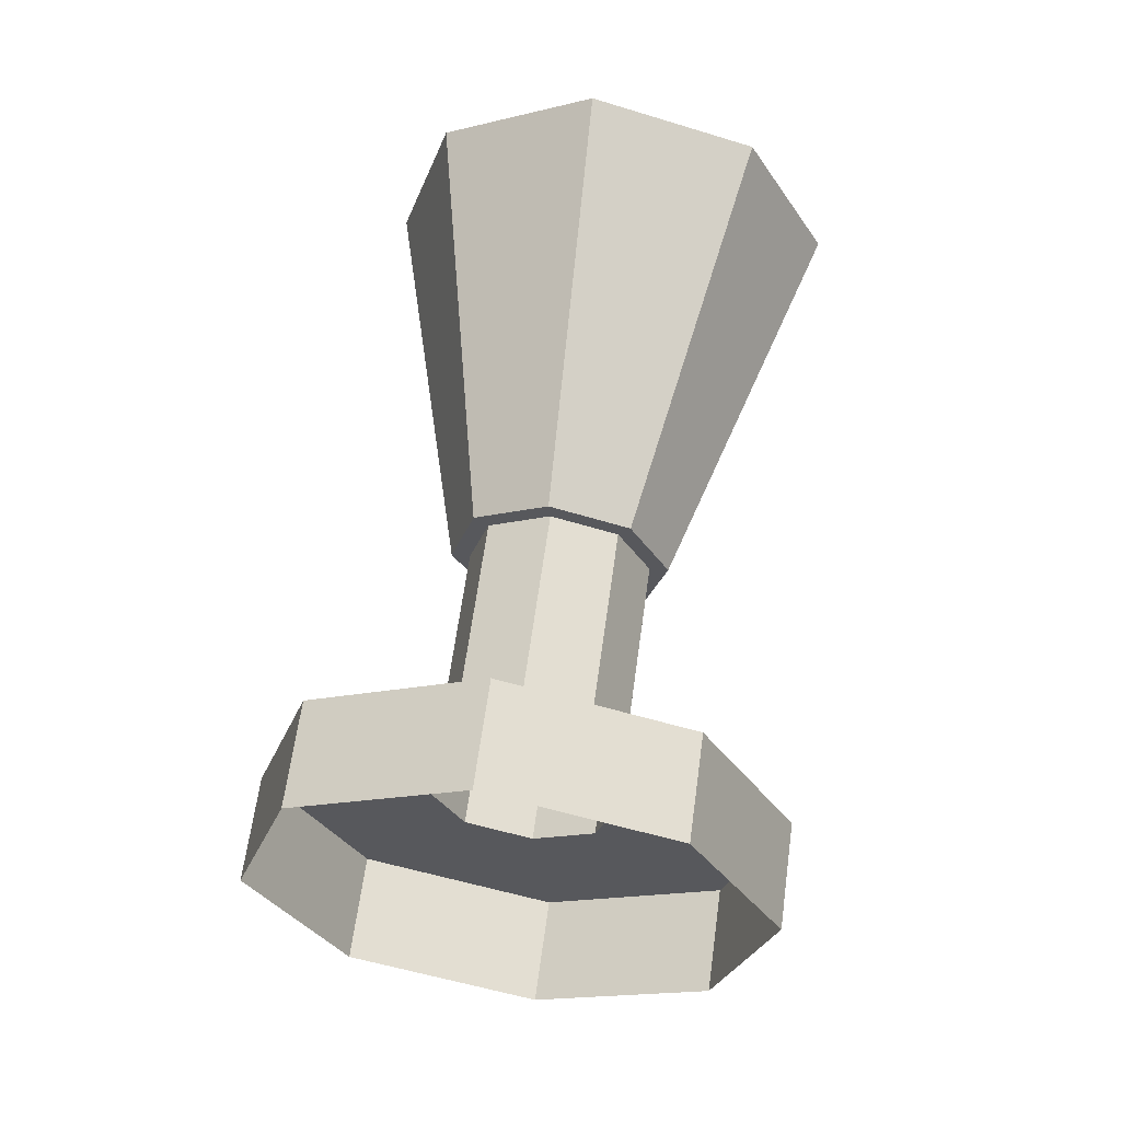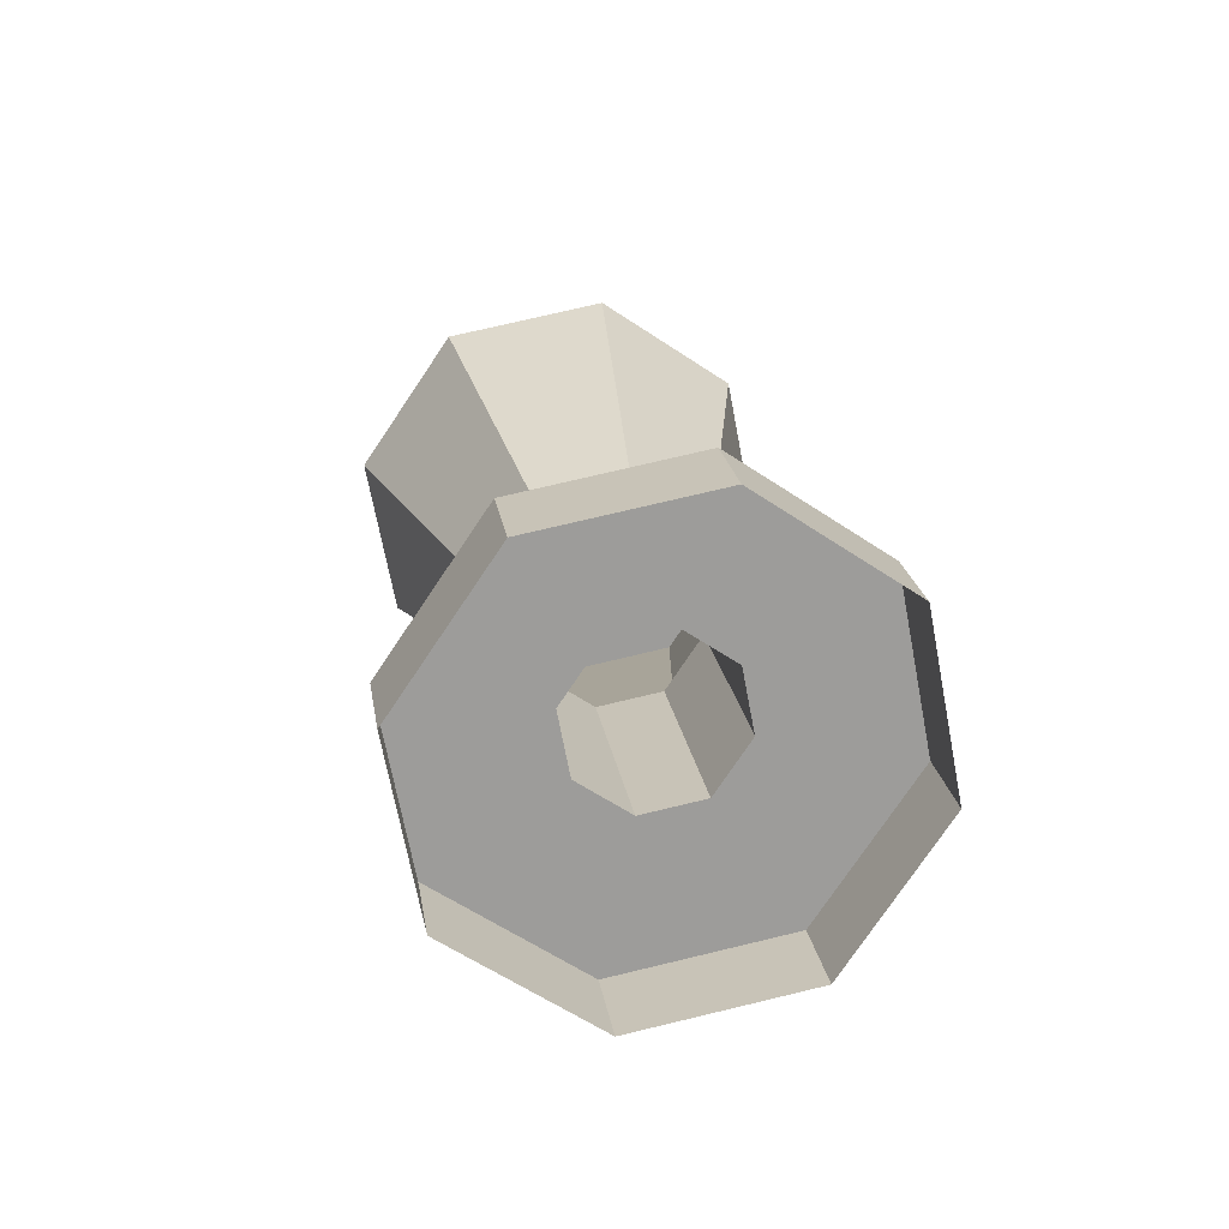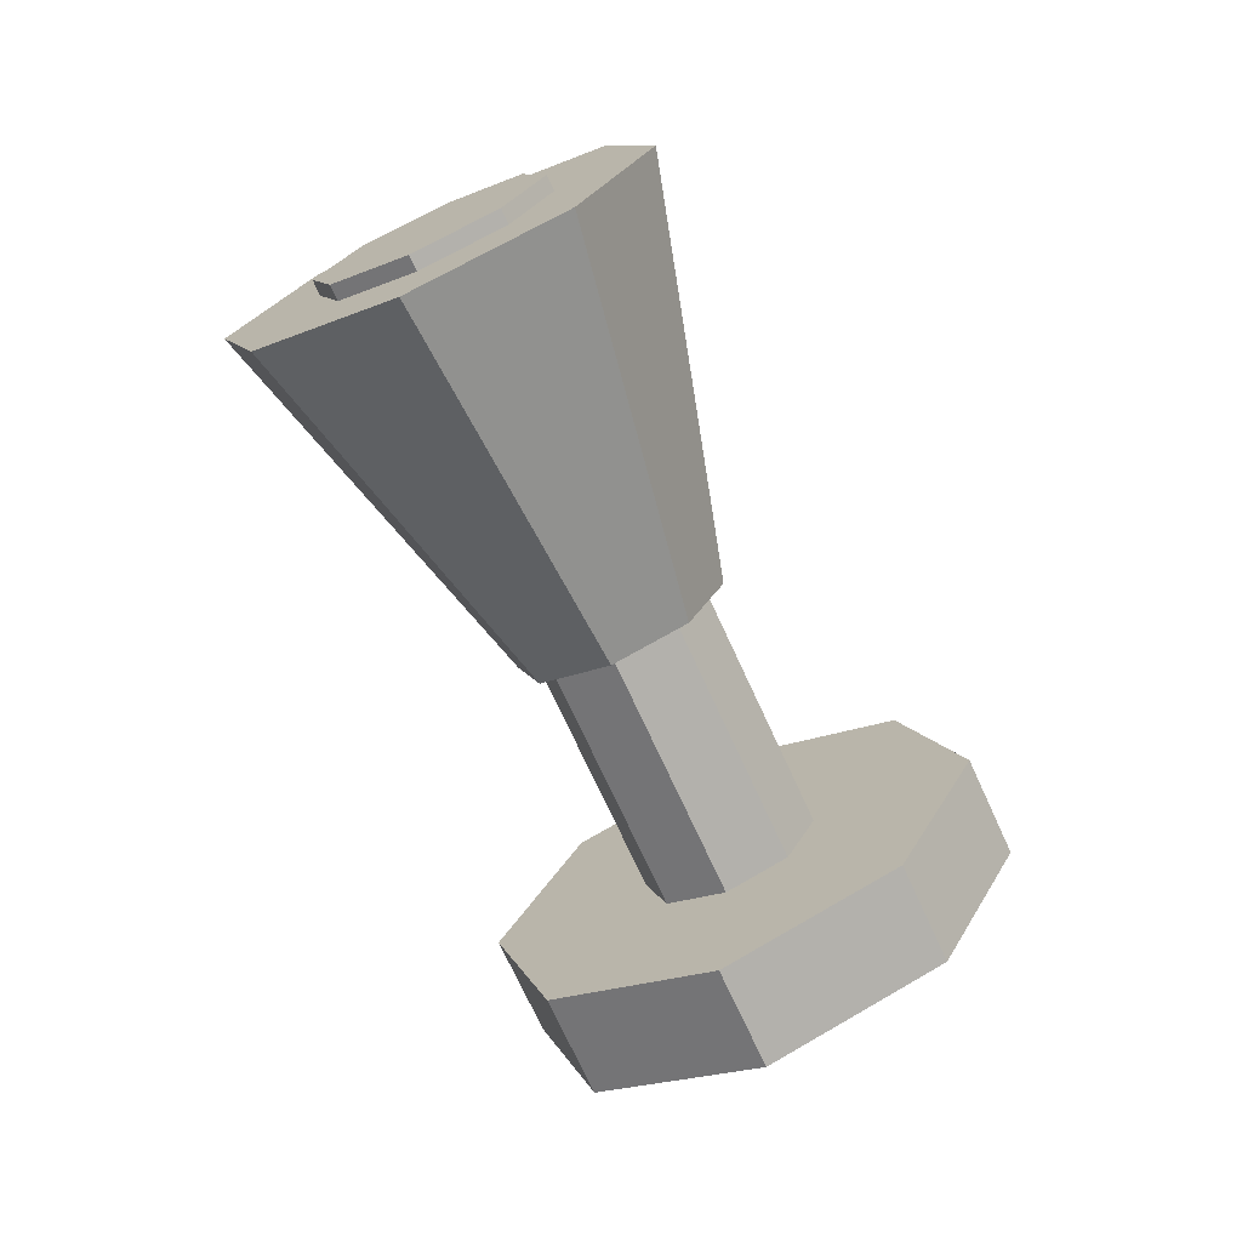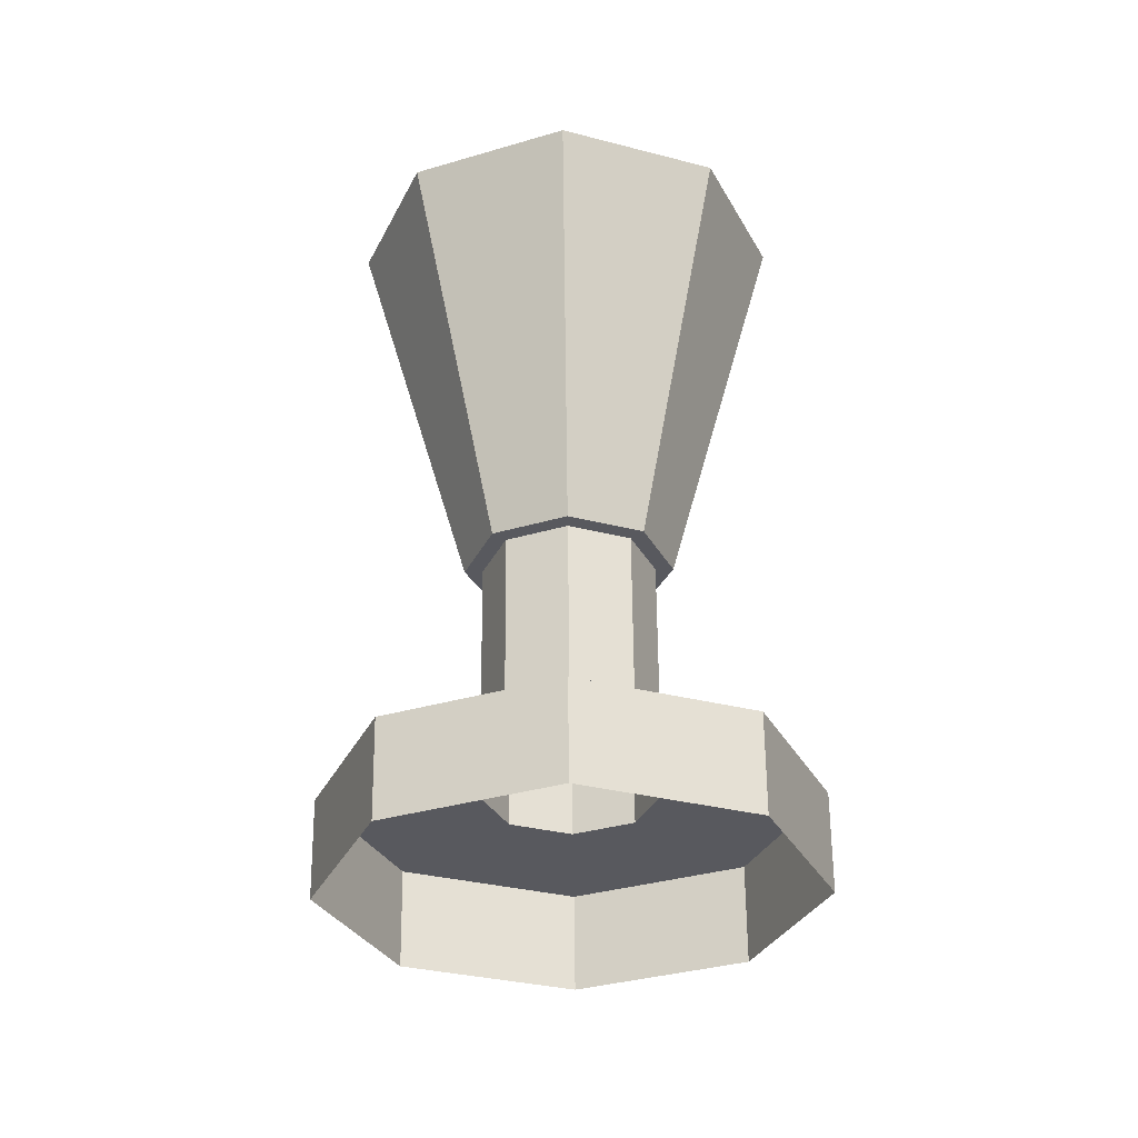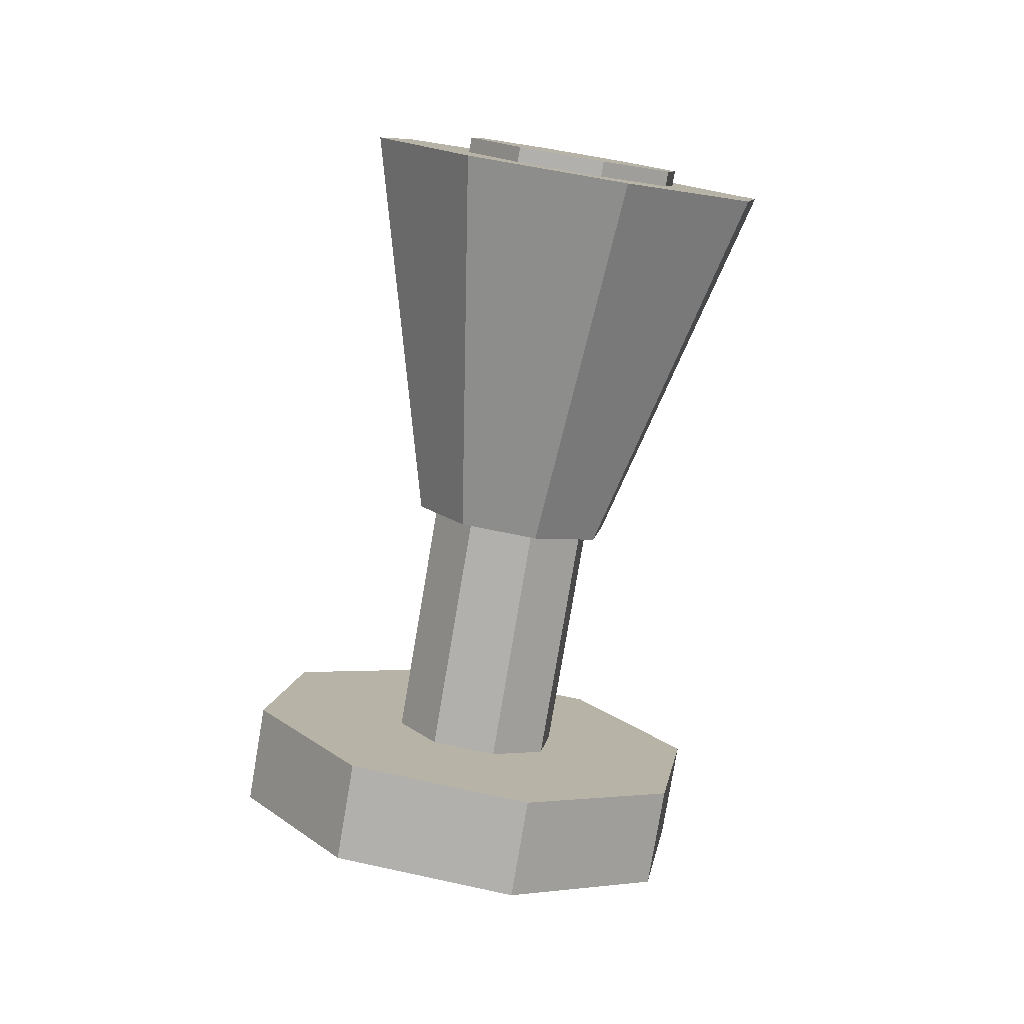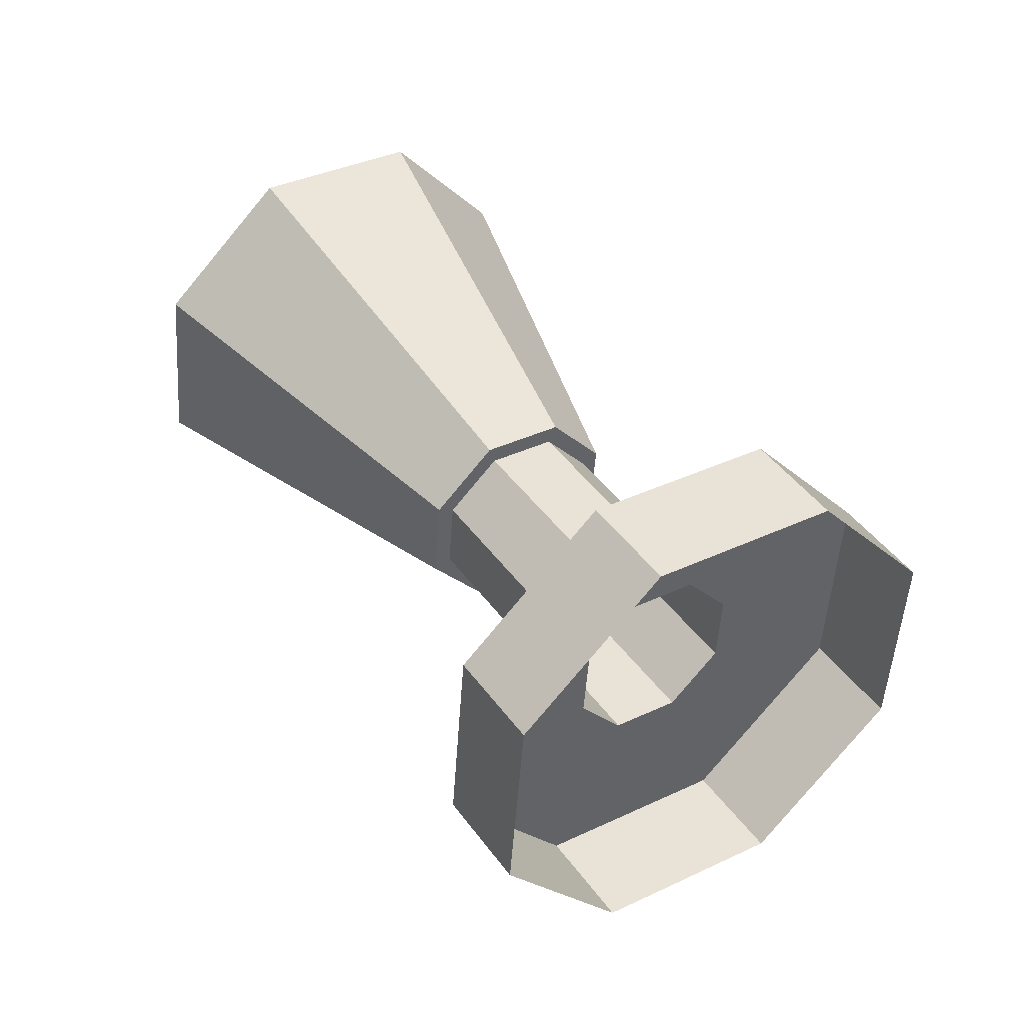
<metadata>
{"format":"obj","ext":"obj","renderer":"f3d","projection":"perspective","resolution":1024,"background":"white","views":[{"elev":25.3,"azim":-170.6,"up":"+Y"},{"elev":-35.4,"azim":-14.3,"up":"+Z"},{"elev":43.7,"azim":-46.1,"up":"+Z"},{"elev":-65.7,"azim":-179.1,"up":"+Z"},{"elev":-23.8,"azim":163.3,"up":"+Z"},{"elev":-0.6,"azim":138.6,"up":"+Y"}]}
</metadata>
<code>
o Circle_Circle.009
v 0 0.03962 -0.04218
v -0.04011 0.02607 -0.03257
v -0.05672 -0.006645 -0.009369
v -0.04011 -0.03936 0.01383
v 0 -0.05291 0.02345
v 0.04011 -0.03936 0.01383
v 0.05672 -0.006645 -0.009369
v 0.04011 0.02607 -0.03257
v 0 0.05326 -0.02295
v -0.04011 0.03971 -0.01333
v -0.05672 0.006999 0.009867
v -0.04011 -0.02571 0.03307
v 0 -0.03926 0.04268
v 0.04011 -0.02571 0.03307
v 0.05672 0.006999 0.009867
v 0.04011 0.03971 -0.01333
v 0 0.02343 -0.00179
v -0.01425 0.01862 0.001625
v -0.02015 0.006999 0.009867
v -0.01425 -0.004622 0.01811
v 0 -0.009435 0.02152
v 0.01425 -0.004622 0.01811
v 0.02015 0.006999 0.009867
v 0.01425 0.01862 0.001625
v 0 0.05688 0.04536
v -0.01425 0.05206 0.04877
v -0.02015 0.04044 0.05701
v -0.01425 0.02882 0.06526
v 0 0.02401 0.06867
v 0.01425 0.02882 0.06526
v 0.02015 0.04044 0.05701
v 0.01425 0.05206 0.04877
v 0 0.06026 0.04296
v -0.01718 0.05445 0.04708
v -0.02429 0.04044 0.05701
v -0.01718 0.02643 0.06695
v 0 0.02063 0.07107
v 0.01718 0.02643 0.06695
v 0.02429 0.04044 0.05701
v 0.01718 0.05445 0.04708
v -0 0.1332 0.1021
v -0.03506 0.1214 0.1105
v -0.04959 0.09277 0.1308
v -0.03506 0.06417 0.1511
v 0 0.05232 0.1595
v 0.03506 0.06417 0.1511
v 0.04959 0.09277 0.1308
v 0.03506 0.1214 0.1105
v -0 0.1147 0.1152
v -0.01902 0.1083 0.1198
v -0.0269 0.09277 0.1308
v -0.01902 0.07726 0.1418
v 0 0.07083 0.1464
v 0.01902 0.07726 0.1418
v 0.0269 0.09277 0.1308
v 0.01902 0.1083 0.1198
v -0 0.1168 0.1182
v -0.01902 0.1104 0.1227
v -0.0269 0.09486 0.1337
v -0.01902 0.07934 0.1447
v 0 0.07292 0.1493
v 0.01902 0.07934 0.1447
v 0.0269 0.09486 0.1337
v 0.01902 0.1104 0.1227
f 18 17 9
f 8 16 15
f 6 14 13
f 12 11 3
f 10 9 1
f 9 16 8
f 7 15 14
f 13 12 4
f 11 10 2
f 24 32 31
f 9 17 24
f 23 22 14
f 21 20 12
f 19 18 10
f 24 23 15
f 22 21 13
f 12 20 19
f 35 34 26
f 22 30 29
f 28 27 19
f 26 25 17
f 17 25 32
f 23 31 30
f 29 28 20
f 27 26 18
f 33 41 48
f 40 39 31
f 30 38 37
f 36 35 27
f 34 33 25
f 25 33 40
f 31 39 38
f 37 36 28
f 52 51 43
f 47 46 38
f 45 44 36
f 43 42 34
f 48 47 39
f 46 45 37
f 36 44 43
f 42 41 33
f 56 64 63
f 50 49 41
f 41 49 56
f 55 54 46
f 53 52 44
f 43 51 50
f 48 56 55
f 46 54 53
f 58 59 62
f 54 62 61
f 60 59 51
f 58 57 49
f 49 57 64
f 55 63 62
f 61 60 52
f 59 58 50
f 10 18 9
f 7 8 15
f 5 6 13
f 4 12 3
f 2 10 1
f 1 9 8
f 6 7 14
f 5 13 4
f 3 11 2
f 23 24 31
f 16 9 24
f 15 23 14
f 13 21 12
f 11 19 10
f 16 24 15
f 14 22 13
f 11 12 19
f 27 35 26
f 21 22 29
f 20 28 19
f 18 26 17
f 24 17 32
f 22 23 30
f 21 29 20
f 19 27 18
f 40 33 48
f 32 40 31
f 29 30 37
f 28 36 27
f 26 34 25
f 32 25 40
f 30 31 38
f 29 37 28
f 44 52 43
f 39 47 38
f 37 45 36
f 35 43 34
f 40 48 39
f 38 46 37
f 35 36 43
f 34 42 33
f 55 56 63
f 42 50 41
f 48 41 56
f 47 55 46
f 45 53 44
f 42 43 50
f 47 48 55
f 45 46 53
f 62 57 58
f 62 63 64
f 60 61 62
f 62 59 60
f 62 64 57
f 53 54 61
f 52 60 51
f 50 58 49
f 56 49 64
f 54 55 62
f 53 61 52
f 51 59 50

</code>
